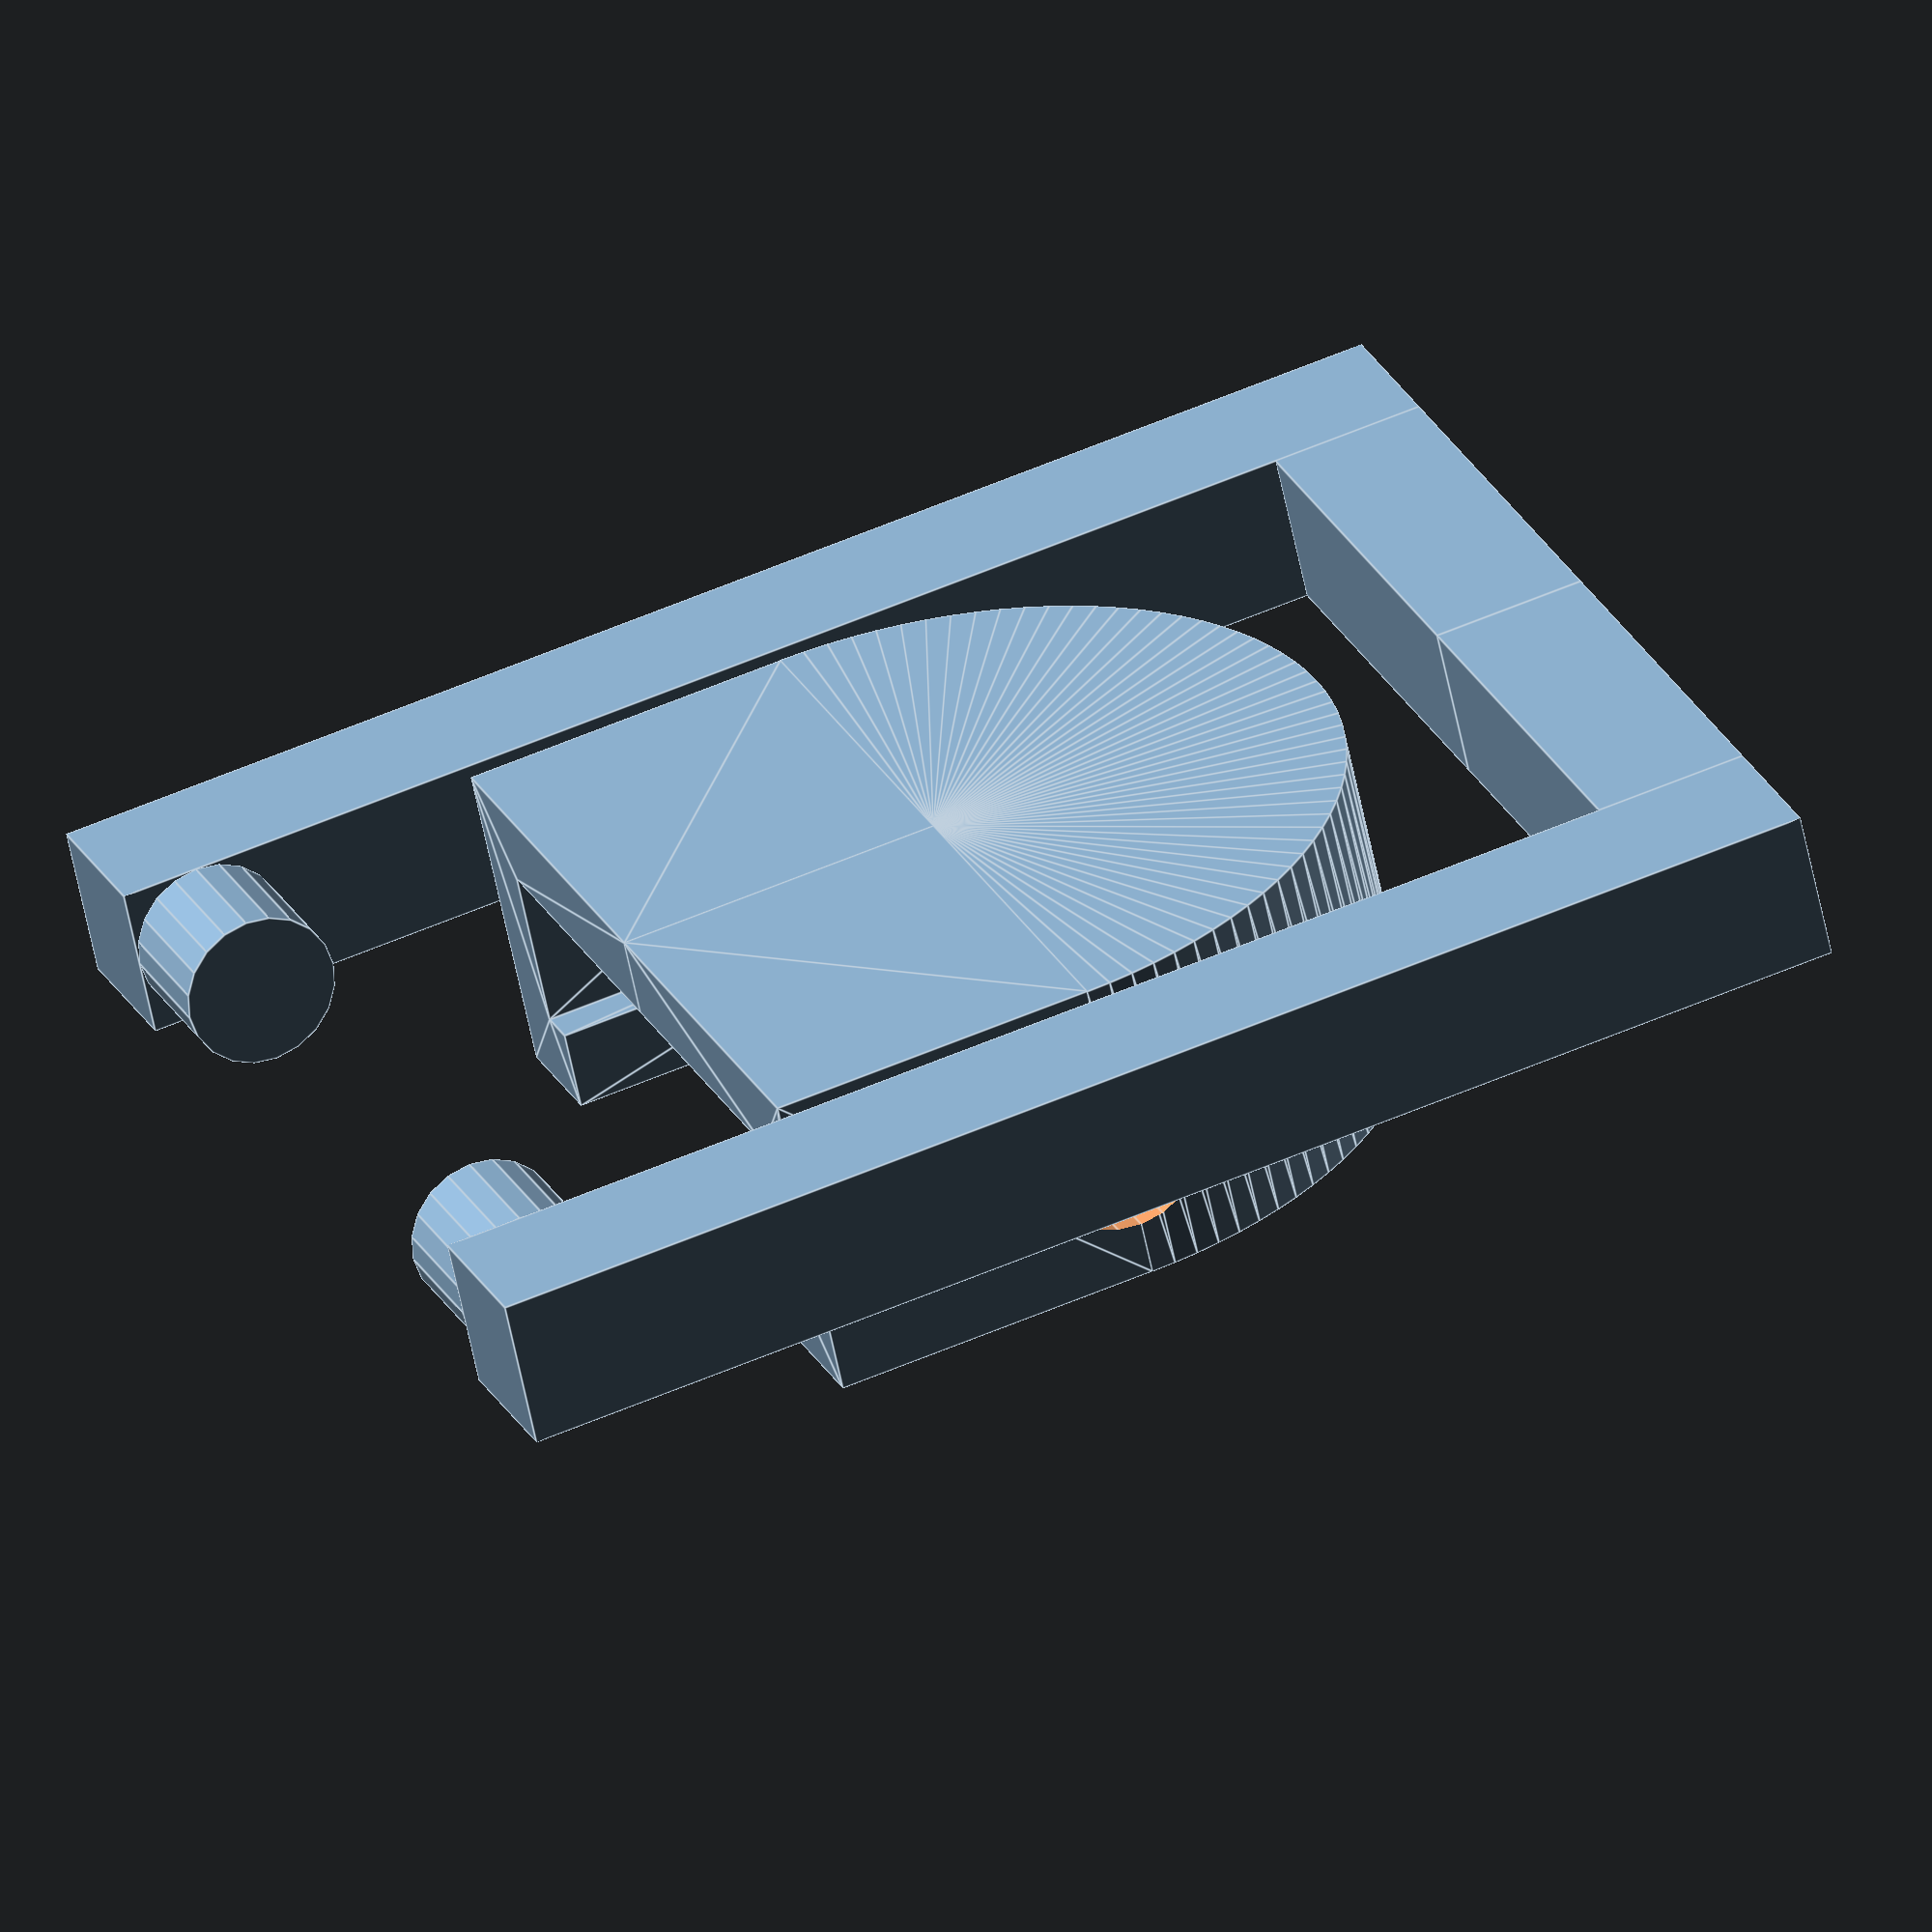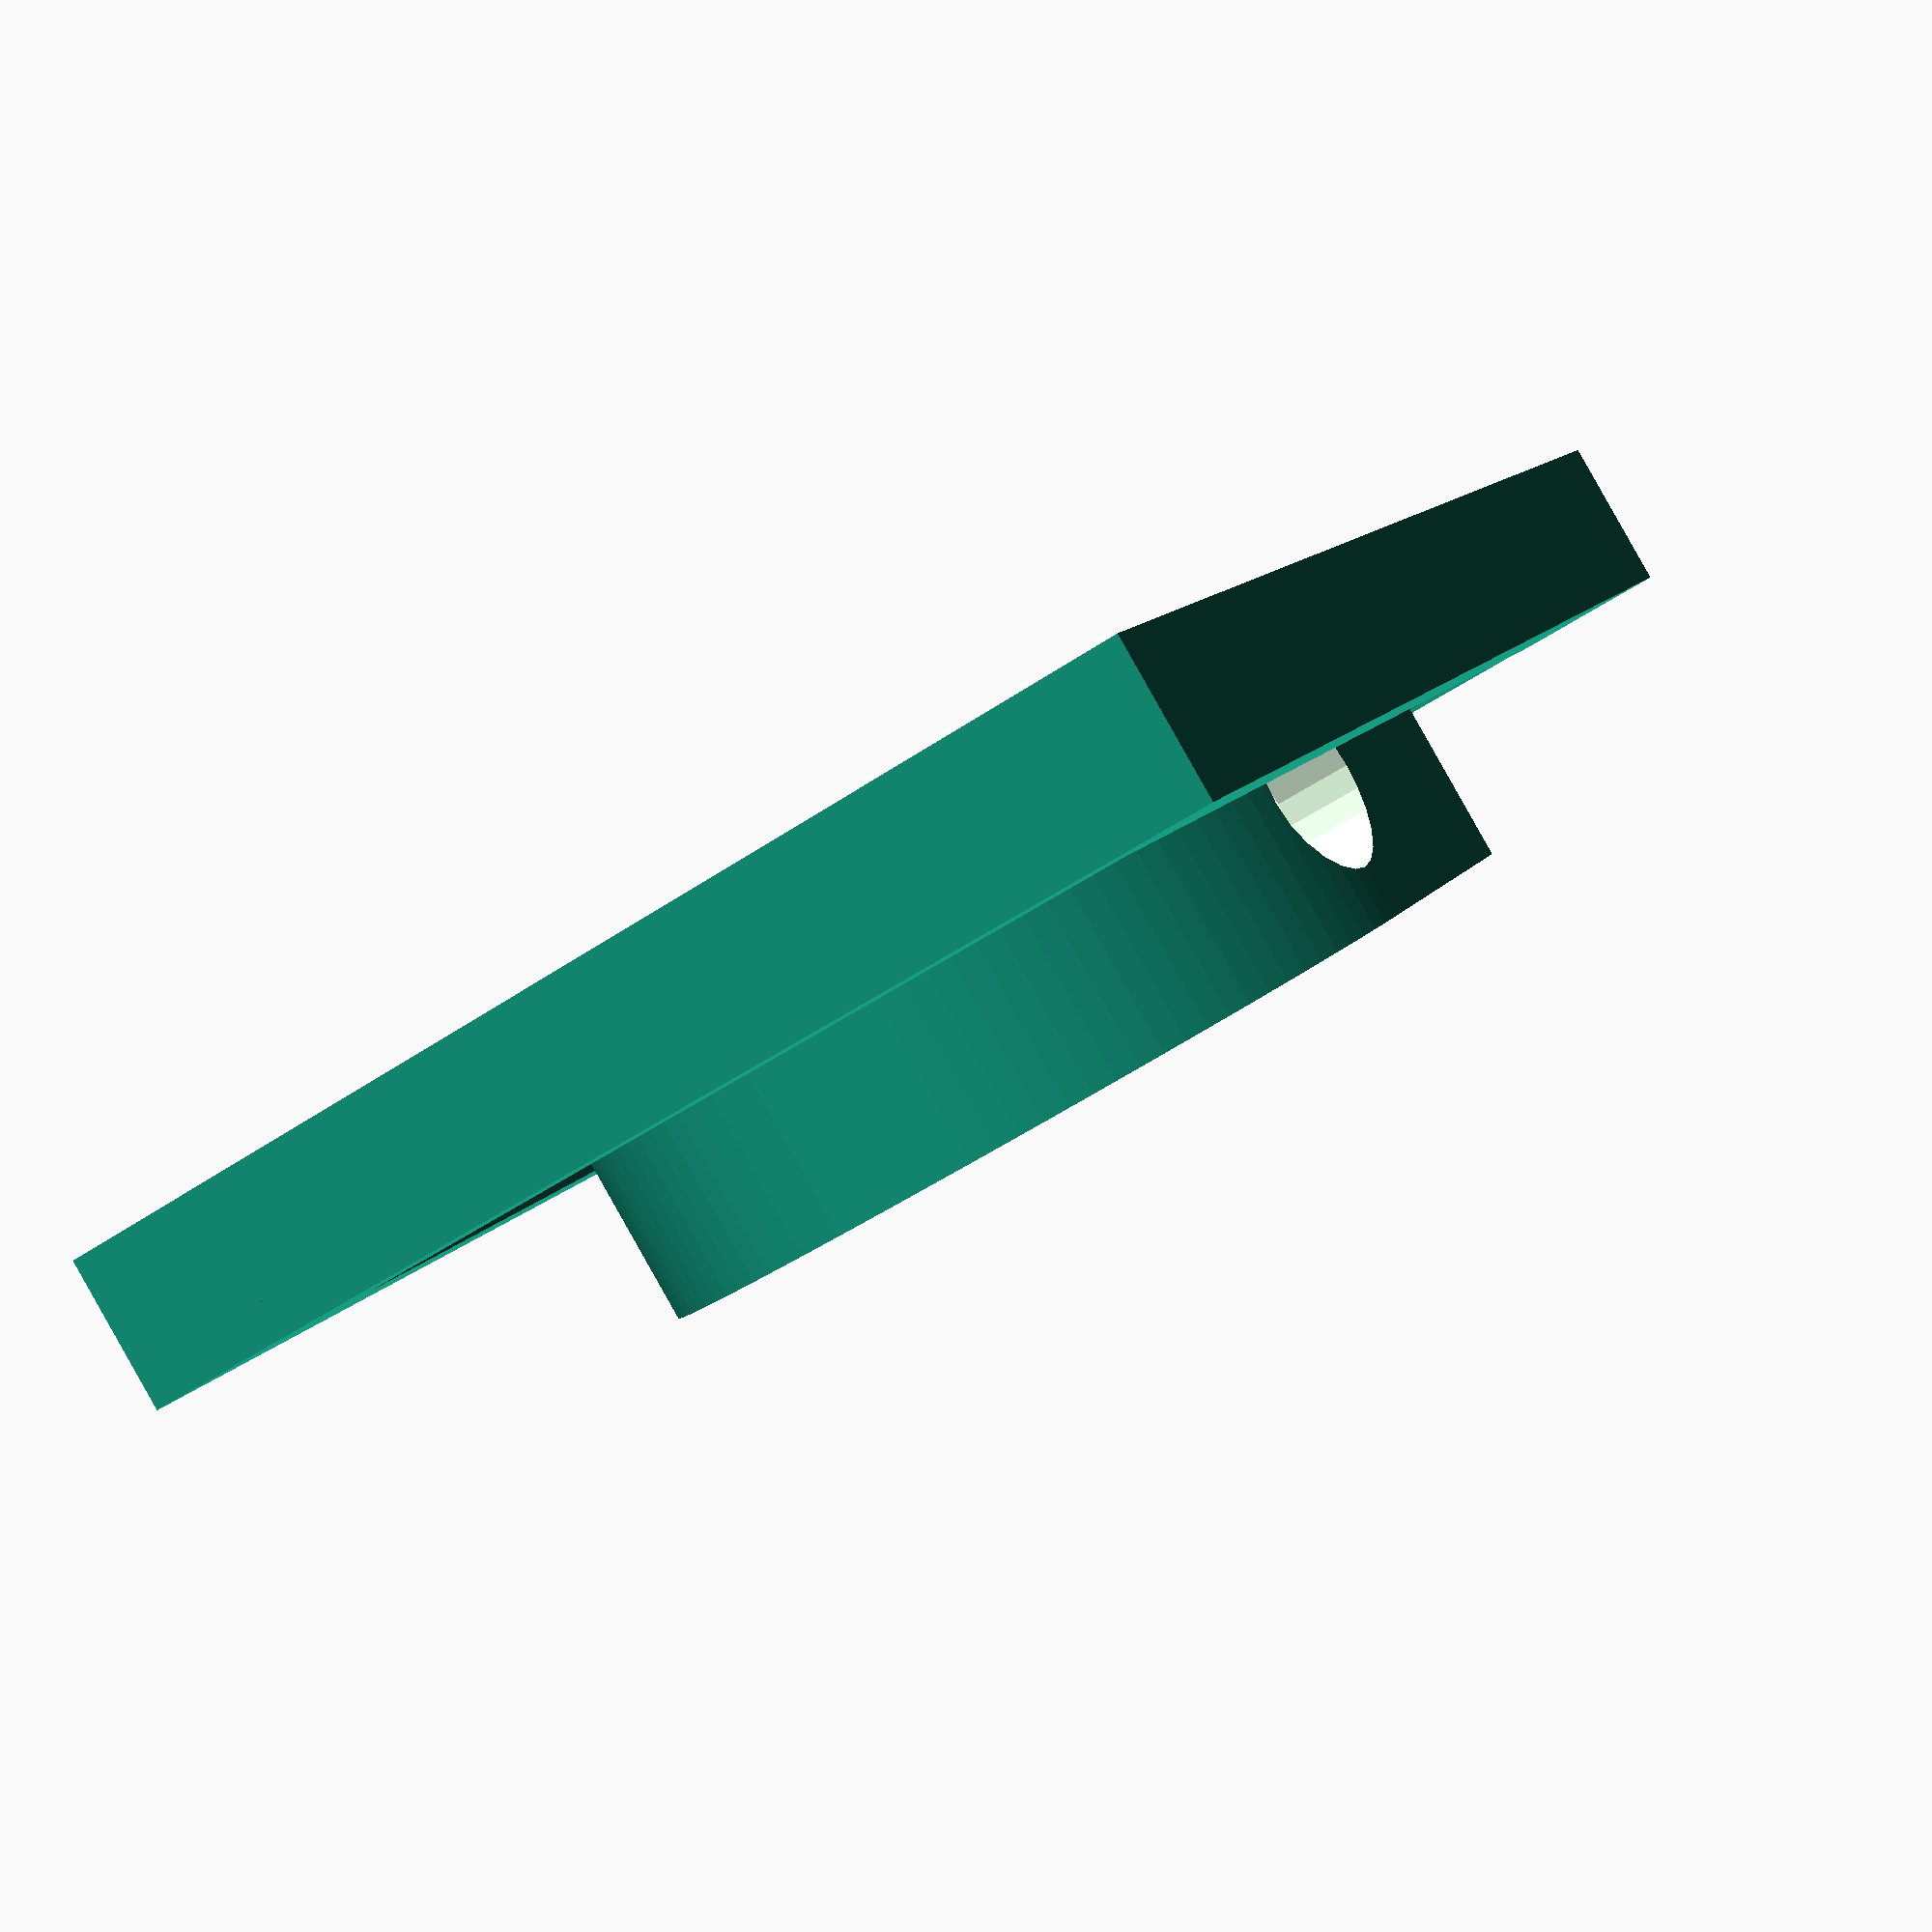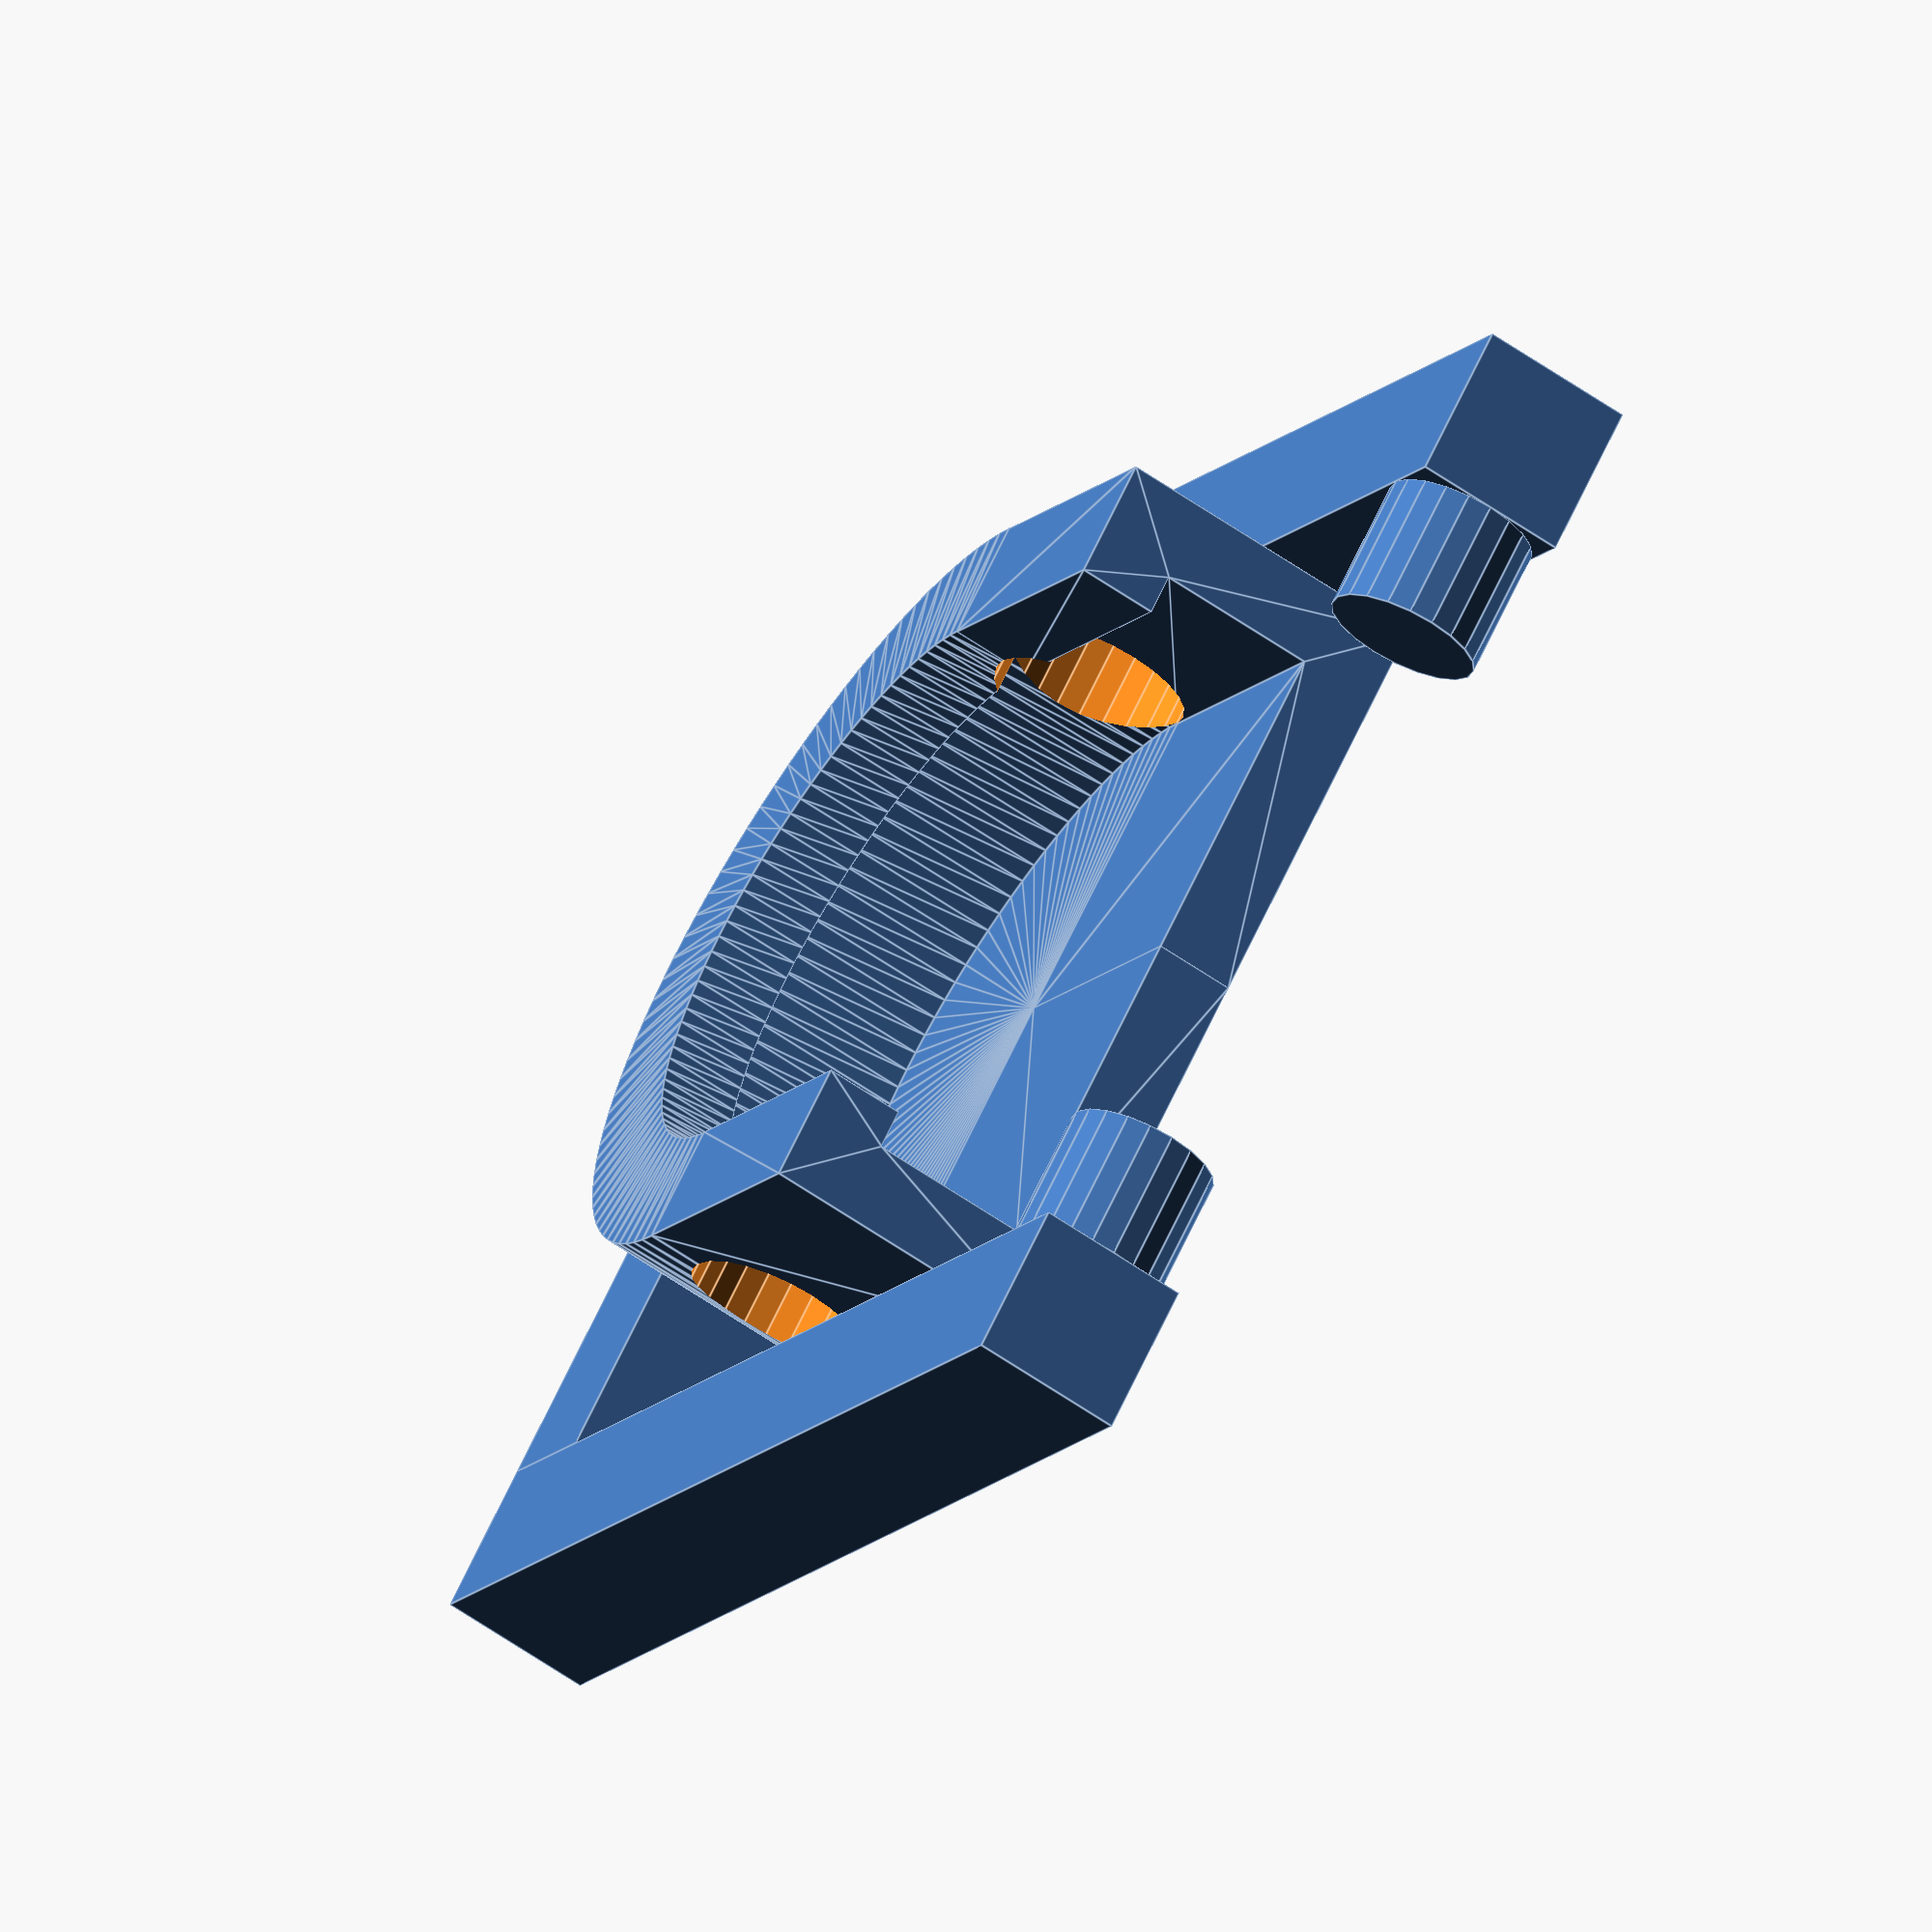
<openscad>
$fa = 1;
$fs = 0.4;

// All dimensions in mm
eps = 0.01;
pad_diameter = 10.74;
pad_height = 2.60;
rotation_pivot_diameter = 3;
lip_dr_scale = 0.25; // lose (0.375 is tight)


module catch_profile(pad_diameter, pad_height) {
    r_pd = pad_diameter/2;
    rim_dr = 0.5*pad_height;
    cap_dz = 0.5*pad_height;
    lip_dz = 0.5*pad_height;
    lip_dr = lip_dr_scale * pad_height;
    
    // Patch (slightly oversized) 
    square(size = [r_pd + eps, cap_dz], center = false); 
    // Annulus 
    translate([r_pd, 0, 0]) square(size = [rim_dr, pad_height+cap_dz], center = false);
    // Lip
    color("red") translate([r_pd - lip_dr, pad_height+cap_dz-eps, 0]) square(size = [lip_dr+rim_dr, lip_dz], center = false);
       
}

module half_slide(pad_diameter, pad_height, length) {
    linear_extrude(height=length, center=false, convexity = 10, twist = 0) catch_profile(pad_diameter, pad_height); 
}


*half_slide(pad_diameter, pad_height, length=10);

module base_trigger_catch(pad_diameter, pad_height) {
    // Cap
    rotate_extrude(angle = 180, convexity = 2) catch_profile(pad_diameter, pad_height);
    length = 0.5 * pad_diameter+eps;
    translate([-eps, eps, 0])  rotate([90,0,0]) half_slide(pad_diameter, pad_height, length);   
    mirror([eps,0,0]) translate([-eps, eps, 0]) rotate([90,0,0]) half_slide(pad_diameter, pad_height, length);
}

module pivot_drill(length, diameter) {
    // Hole for attaching yoke
    rotate([0, 90, 0]) cylinder(h=length, d=diameter, center=true);
}

module trigger_catch(pad_diameter, pad_height) {
    dz = 0.5*pad_height + rotation_pivot_diameter/2 + eps;
    difference() {
        base_trigger_catch(pad_diameter, pad_height);
        translate([0, 0, dz]) pivot_drill(2*pad_diameter, rotation_pivot_diameter);
    }
}

translate([0, 10, 0]) trigger_catch(pad_diameter, pad_height);

module yoke_half() {

    // catch_clearance = 2;
    catch_clearance = 1;
    catch_depth = 0.45*pad_height;
    pivot_length = catch_clearance + catch_depth;
    pivot_clearance = 0.5;
    g = rotation_pivot_diameter-pivot_clearance;
    yoke_depth = 20;
    
    // cross bar
    lip_dr = lip_dr_scale * pad_height;
    cbl = pad_diameter/2 + catch_clearance + lip_dr;
    translate([0, yoke_depth-g/2, 0])  cube([cbl+eps,g,g], center=false);
    //side bar of yoke
    translate([cbl, -g/2, 0])  cube([g+eps,g+yoke_depth,g], center=false);
    
    translate ([cbl - pivot_length/2, 0, g/2]) pivot_drill(pivot_length+eps, g);

  

}

module yoke() {
    yoke_half(); 
    mirror([1, 0, 0]) yoke_half();   
}

yoke();


</openscad>
<views>
elev=60.5 azim=291.8 roll=191.5 proj=o view=edges
elev=270.8 azim=334.3 roll=330.5 proj=p view=wireframe
elev=245.3 azim=138.6 roll=124.4 proj=o view=edges
</views>
